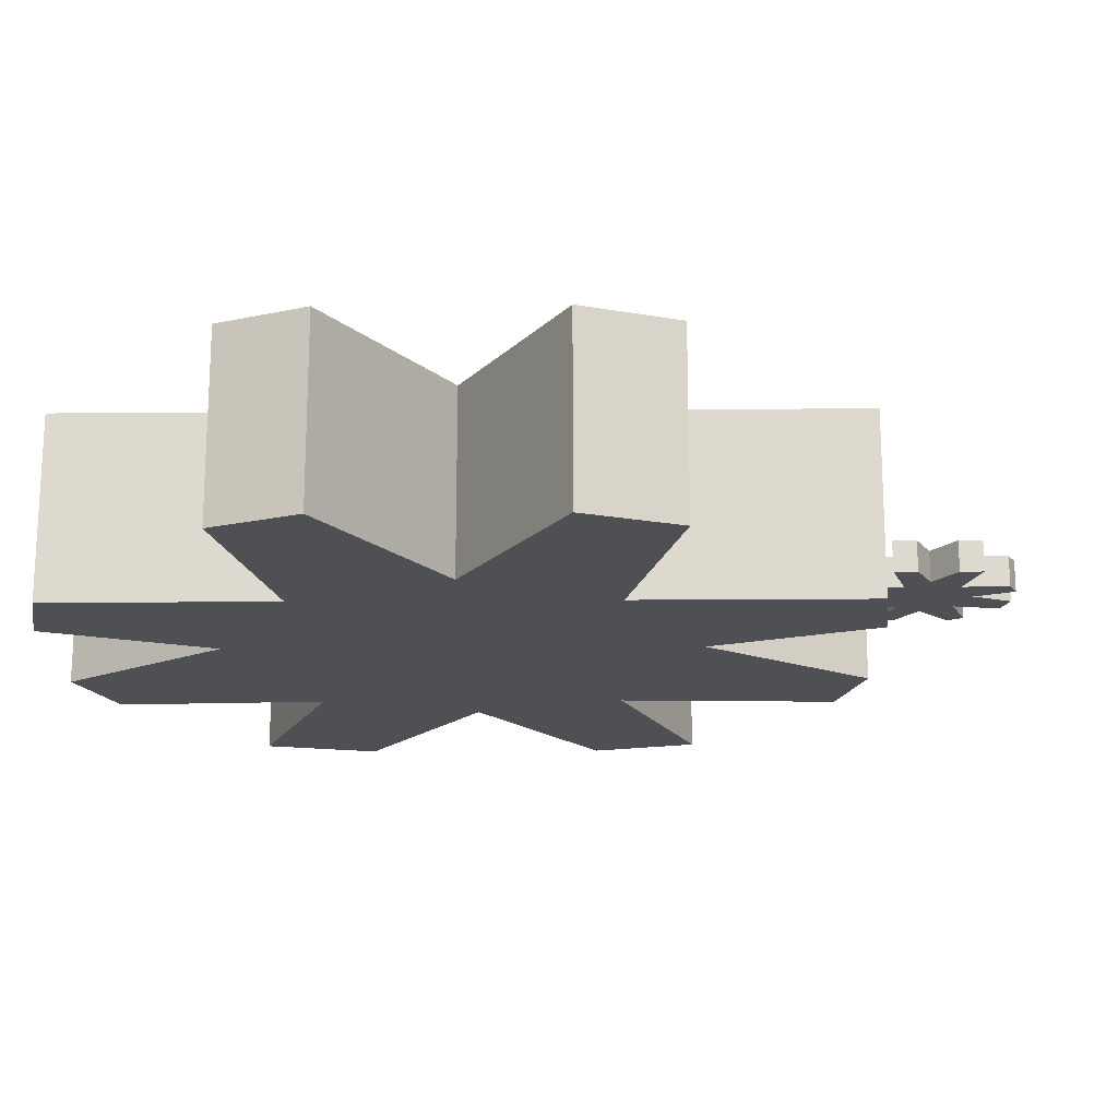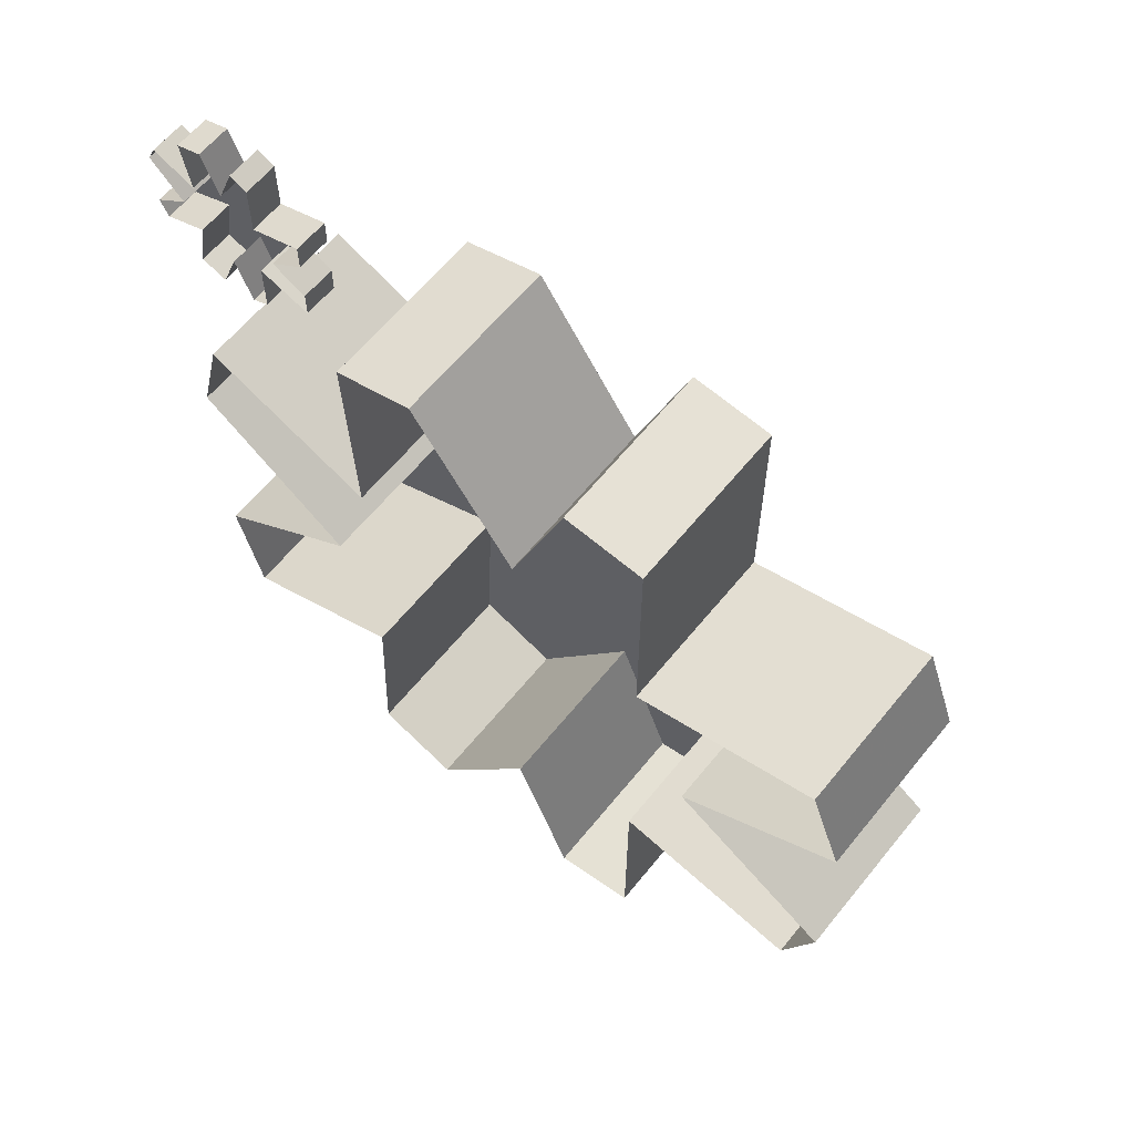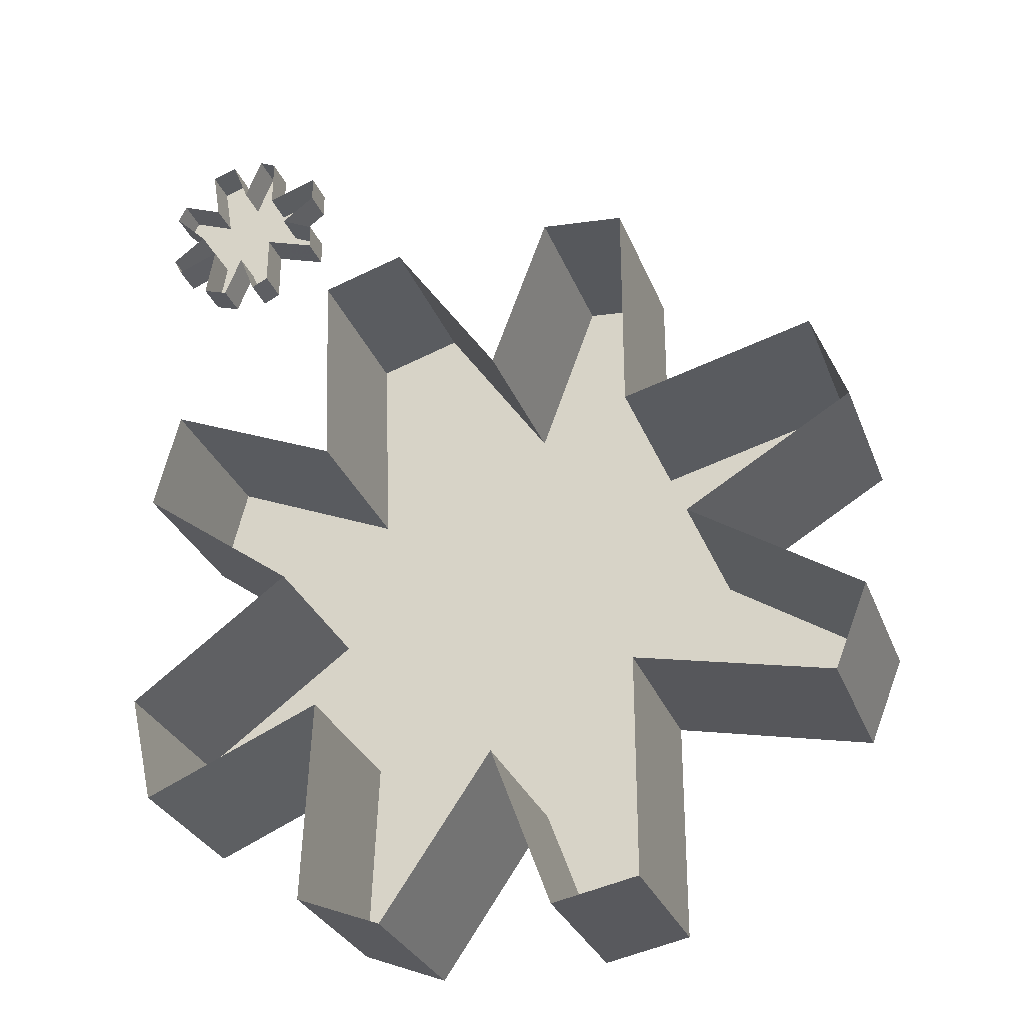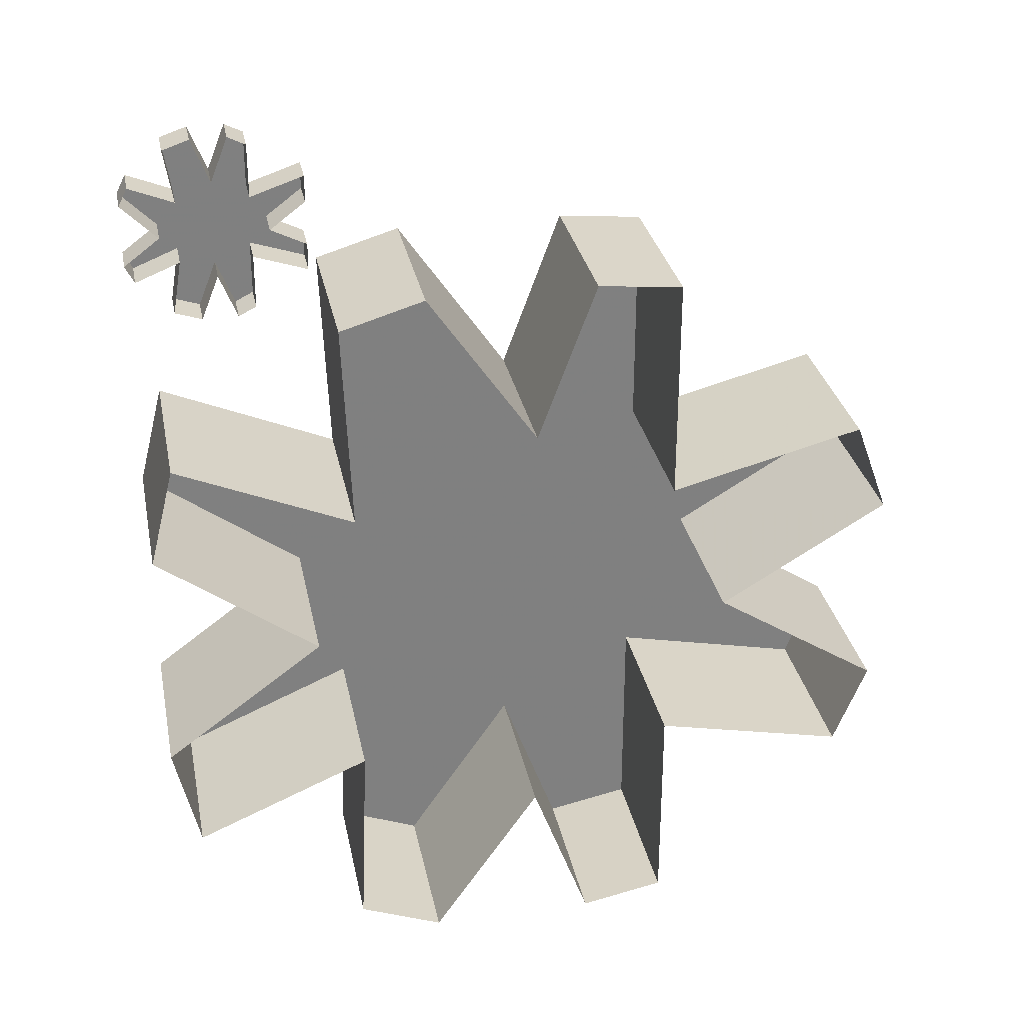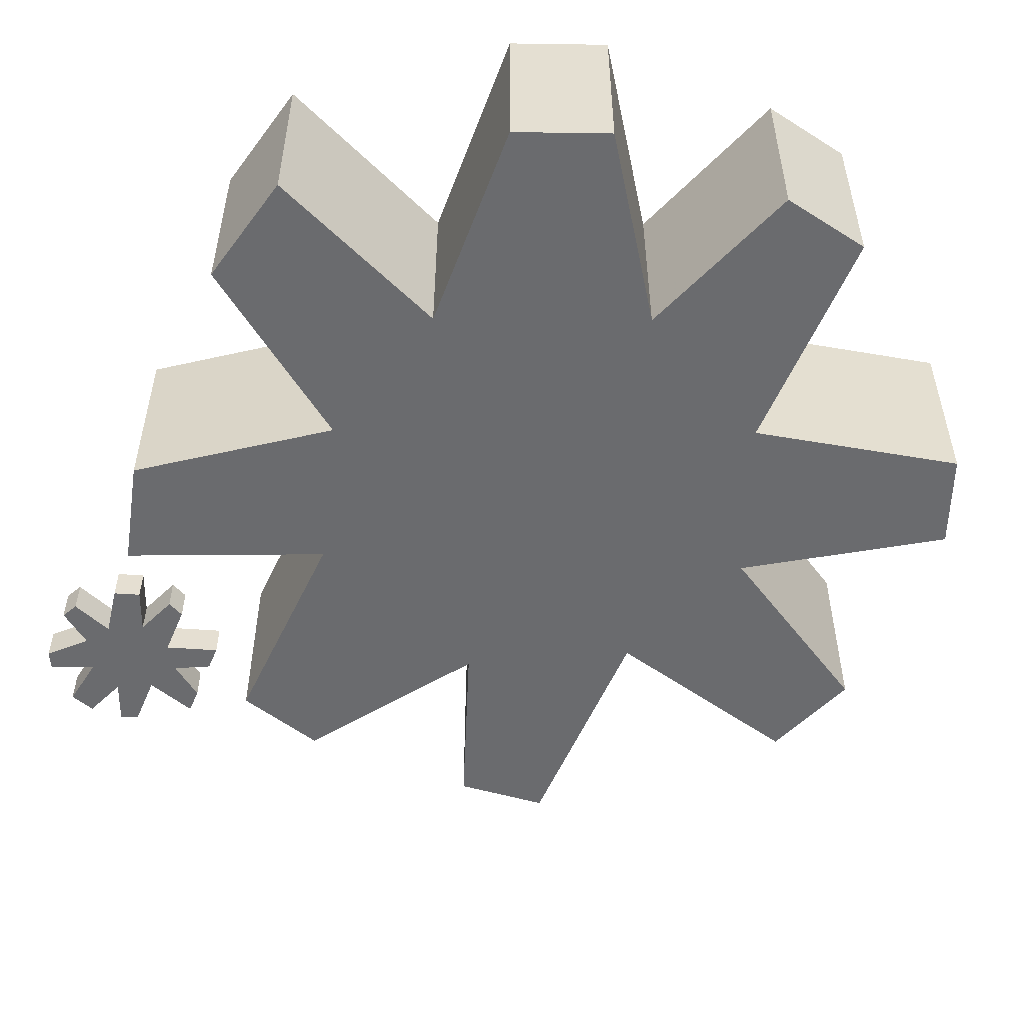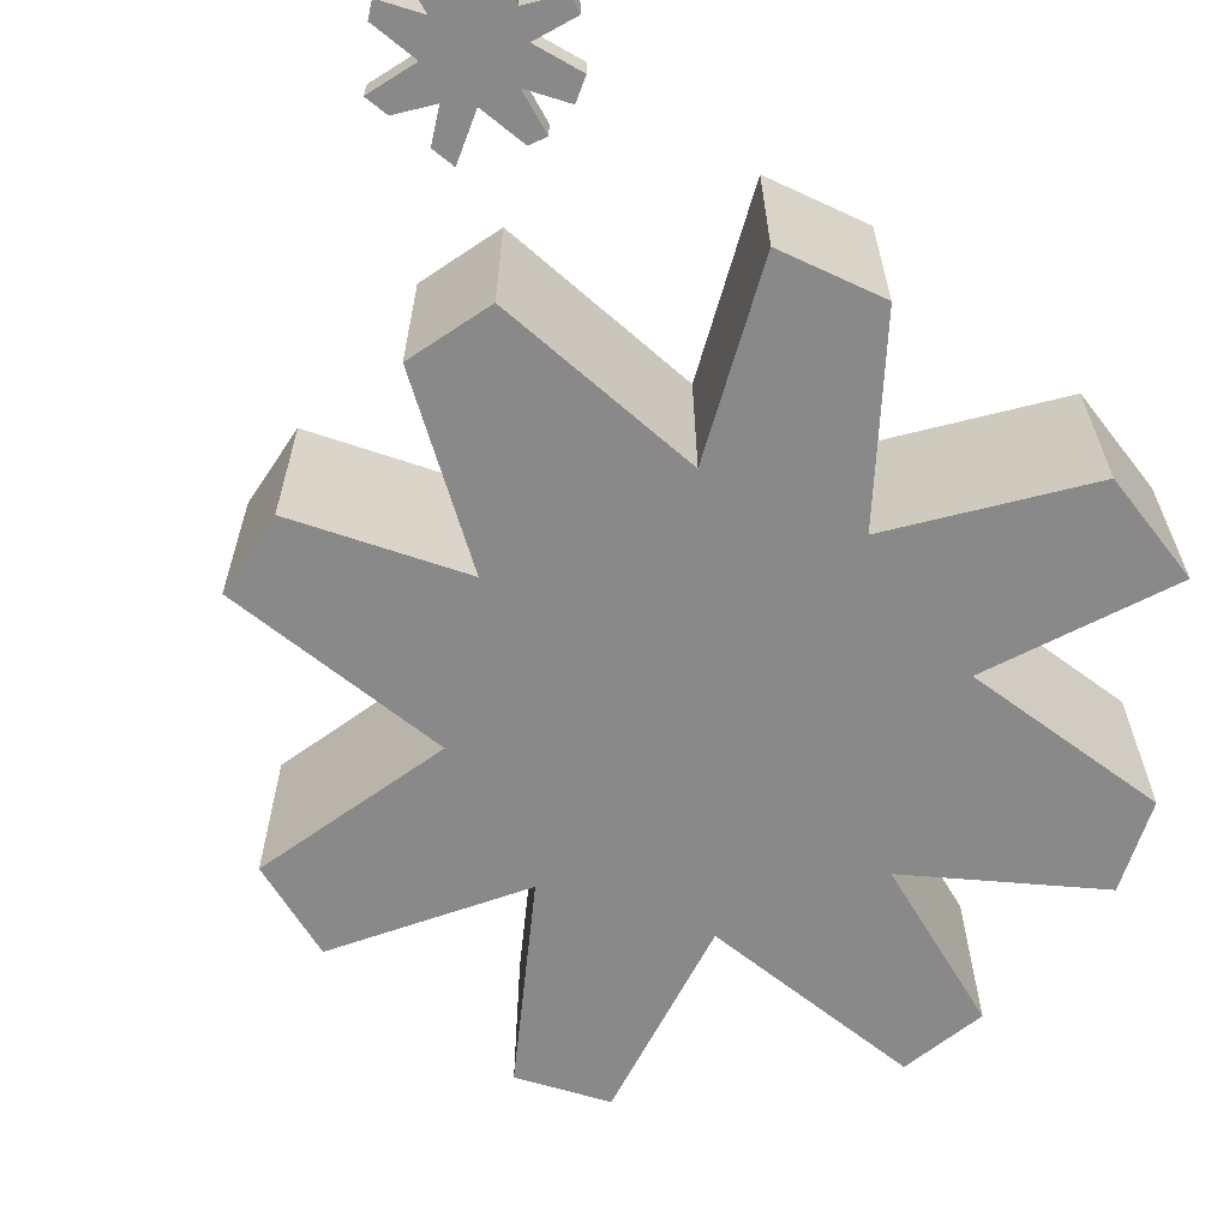
<metadata>
{"format":"obj","ext":"obj","renderer":"f3d","projection":"perspective","resolution":1024,"background":"white","views":[{"elev":-18.5,"azim":-89.1,"up":"+Y"},{"elev":61.9,"azim":-141.1,"up":"+Z"},{"elev":-29.9,"azim":-161.2,"up":"+Z"},{"elev":30.4,"azim":168.8,"up":"+Z"},{"elev":-53.4,"azim":157.3,"up":"+Y"},{"elev":-63.1,"azim":50.8,"up":"+Y"}]}
</metadata>
<code>
v 0.3281 -0.03125 0.3438
v 0.3359 -0.03125 0.3594
v 0.3047 -0.03125 0.3828
v 0.2891 -0.03125 0.3594
v 0.2891 0 0.3594
v 0.3281 0 0.3438
v 0.3359 0 0.3594
v 0.3047 0 0.3828
v 0.3359 -0.03125 0.4141
v 0.2891 -0.03125 0.4141
v 0.2266 -0.03125 0.3594
v 0.2578 -0.03125 0.3438
v 0.2734 -0.03125 0.3047
v 0.2969 -0.03125 0.3125
v 0.2969 0 0.3125
v 0.2266 -0.03125 0.3125
v 0.2422 -0.03125 0.3047
v 0.2266 0 0.3594
v 0.2266 0 0.3125
v 0.2422 0 0.3047
v 0.2578 0 0.3438
v 0.2734 0 0.3047
v 0.1797 -0.03125 0.3672
v 0.1797 -0.03125 0.3438
v 0.2109 -0.03125 0.3828
v 0.2109 0 0.3828
v 0.1797 0 0.3672
v 0.1797 0 0.3438
v 0.2578 -0.03125 0.4297
v 0.2266 -0.03125 0.4141
v 0.1797 -0.03125 0.4297
v 0.1797 -0.03125 0.4062
v 0.1797 0 0.4062
v 0.3281 -0.03125 0.4297
v 0.3281 0 0.4297
v 0.2891 0 0.4141
v 0.2969 -0.03125 0.4609
v 0.2734 -0.03125 0.4688
v 0.2734 0 0.4688
v 0.2578 0 0.4297
v 0.2422 -0.03125 0.4688
v 0.2266 -0.03125 0.4609
v 0.2266 0 0.4609
v 0.2266 0 0.4141
v 0.1797 0 0.4297
v 0.3359 0 0.4141
v 0.2969 0 0.4609
v 0.2422 0 0.4688
v 0.3125 -0.1641 -0.2578
v 0.3359 -0.1641 -0.1562
v 0.1875 -0.1641 -0.04688
v 0.1484 -0.1641 -0.1875
v 0.1484 0 -0.1875
v 0.3125 0 -0.2578
v 0.3359 0 -0.1562
v 0.1875 0 -0.04688
v 0.3359 -0.1641 0.0625
v 0.1484 -0.1641 0.08594
v -0.1562 -0.1641 -0.1875
v -0.02344 -0.1641 -0.2578
v 0.07812 -0.1641 -0.4062
v 0.1562 -0.1641 -0.375
v 0.1562 0 -0.375
v -0.1562 -0.1641 -0.3906
v -0.07812 -0.1641 -0.4062
v -0.1562 0 -0.1875
v -0.1562 0 -0.3906
v -0.07812 0 -0.4062
v -0.02344 0 -0.2578
v 0.07812 0 -0.4062
v -0.3672 -0.1641 -0.1484
v -0.3359 -0.1641 -0.2266
v -0.2109 -0.1641 -0.04688
v -0.2109 0 -0.04688
v -0.3672 0 -0.1484
v -0.3359 0 -0.2266
v -0.02344 -0.1641 0.1562
v -0.1562 -0.1641 0.08594
v -0.3359 -0.1641 0.1328
v -0.3672 -0.1641 0.04688
v -0.3672 0 0.04688
v 0.3125 -0.1641 0.1562
v 0.3125 0 0.1562
v 0.1484 0 0.08594
v 0.1562 -0.1641 0.2812
v 0.07812 -0.1641 0.3047
v 0.07812 0 0.3047
v -0.02344 0 0.1562
v -0.07812 -0.1641 0.3047
v -0.1562 -0.1641 0.2969
v -0.1562 0 0.2969
v -0.1562 0 0.08594
v -0.3359 0 0.1328
v 0.3359 0 0.0625
v 0.1562 0 0.2812
v -0.07812 0 0.3047
f 1 2 3
f 1 3 4
f 16 17 12
f 16 12 11
f 25 30 31
f 25 31 32
f 10 37 29
f 29 37 38
f 49 50 51
f 49 51 52
f 64 65 60
f 64 60 59
f 73 78 79
f 73 79 80
f 58 85 77
f 77 85 86
f 1 4 5
f 1 5 6
f 1 6 2
f 2 6 7
f 2 7 3
f 3 7 8
f 3 8 9
f 4 14 15
f 4 15 5
f 16 11 18
f 16 18 19
f 16 19 17
f 17 19 20
f 17 20 12
f 12 20 21
f 12 21 13
f 13 21 22
f 13 22 14
f 14 22 15
f 23 25 26
f 23 26 27
f 23 27 24
f 24 27 28
f 24 28 11
f 11 28 18
f 25 32 33
f 25 33 26
f 10 34 35
f 10 35 36
f 10 36 37
f 29 38 39
f 29 39 40
f 29 40 41
f 30 42 43
f 30 43 44
f 30 44 31
f 31 44 45
f 31 45 32
f 32 45 33
f 34 9 46
f 34 46 35
f 9 8 46
f 38 37 47
f 38 47 39
f 37 36 47
f 42 41 48
f 42 48 43
f 41 40 48
f 49 52 53
f 49 53 54
f 49 54 50
f 50 54 55
f 50 55 51
f 51 55 56
f 51 56 57
f 52 62 63
f 52 63 53
f 64 59 66
f 64 66 67
f 64 67 65
f 65 67 68
f 65 68 60
f 60 68 69
f 60 69 61
f 61 69 70
f 61 70 62
f 62 70 63
f 71 73 74
f 71 74 75
f 71 75 72
f 72 75 76
f 72 76 59
f 59 76 66
f 73 80 81
f 73 81 74
f 58 82 83
f 58 83 84
f 58 84 85
f 77 86 87
f 77 87 88
f 77 88 89
f 78 90 91
f 78 91 92
f 78 92 79
f 79 92 93
f 79 93 80
f 80 93 81
f 82 57 94
f 82 94 83
f 57 56 94
f 86 85 95
f 86 95 87
f 85 84 95
f 90 89 96
f 90 96 91
f 89 88 96
f 3 9 10
f 4 12 13
f 4 13 14
f 23 24 11
f 23 11 25
f 9 34 10
f 29 41 30
f 30 41 42
f 51 57 58
f 52 60 61
f 52 61 62
f 71 72 59
f 71 59 73
f 57 82 58
f 77 89 78
f 78 89 90
f 3 10 11
f 3 11 4
f 4 11 12
f 11 10 29
f 11 29 30
f 11 30 25
f 51 58 59
f 51 59 52
f 52 59 60
f 59 58 77
f 59 77 78
f 59 78 73

</code>
